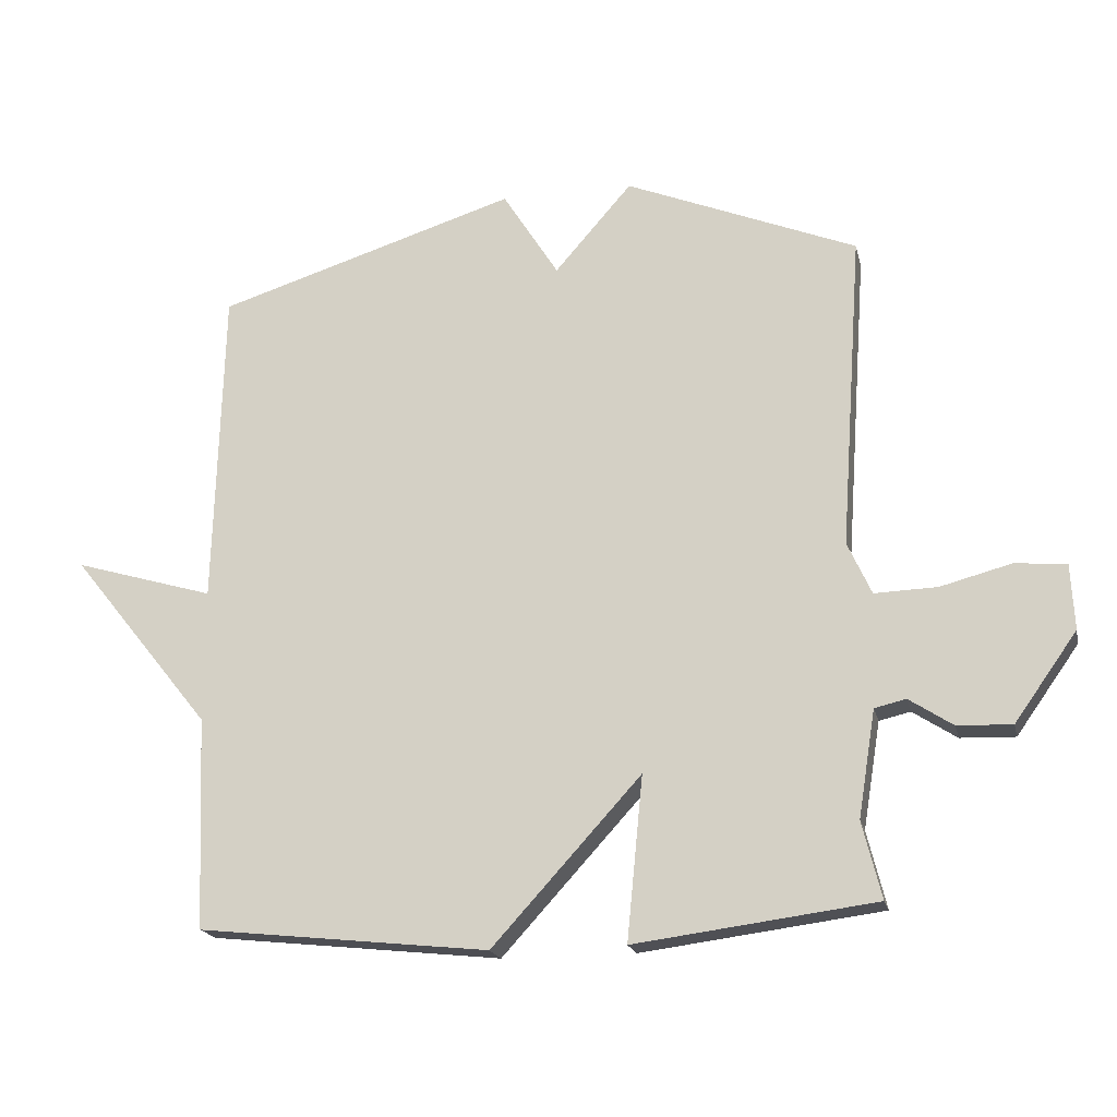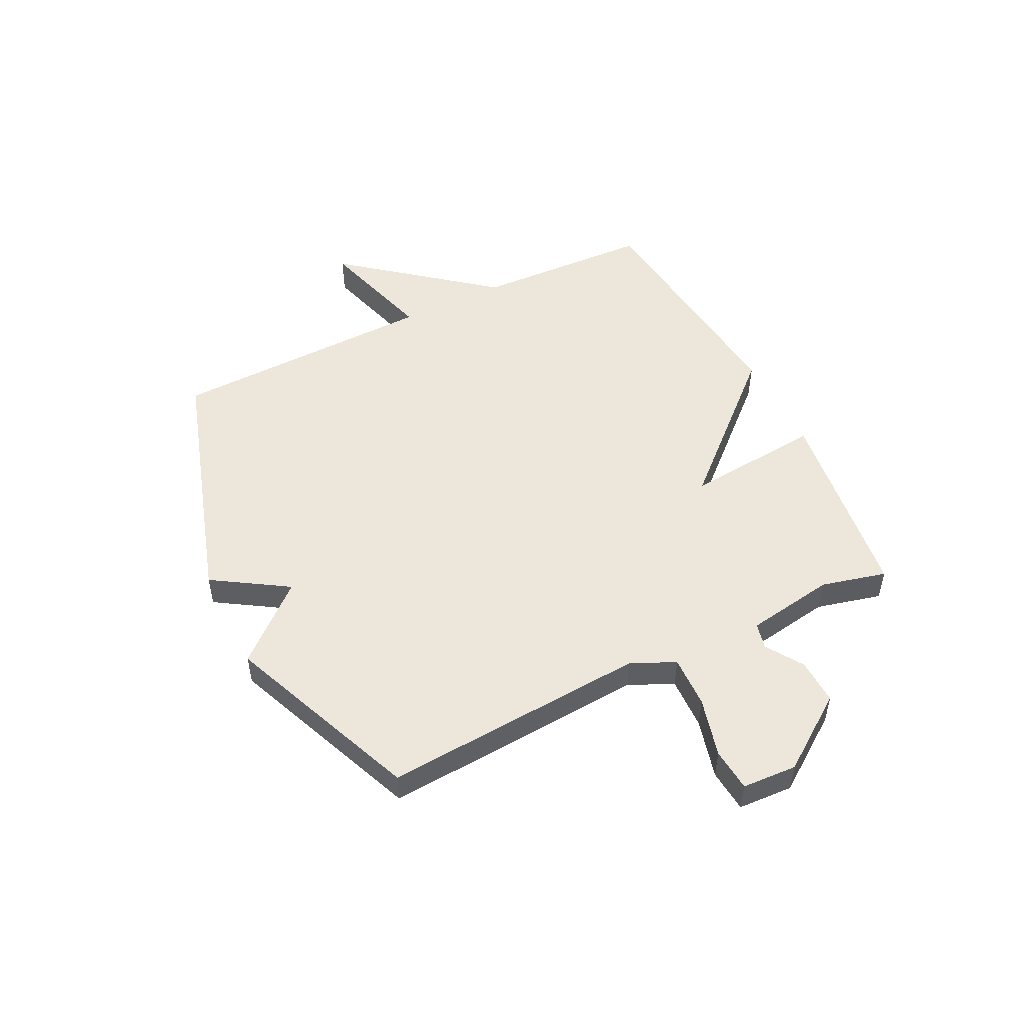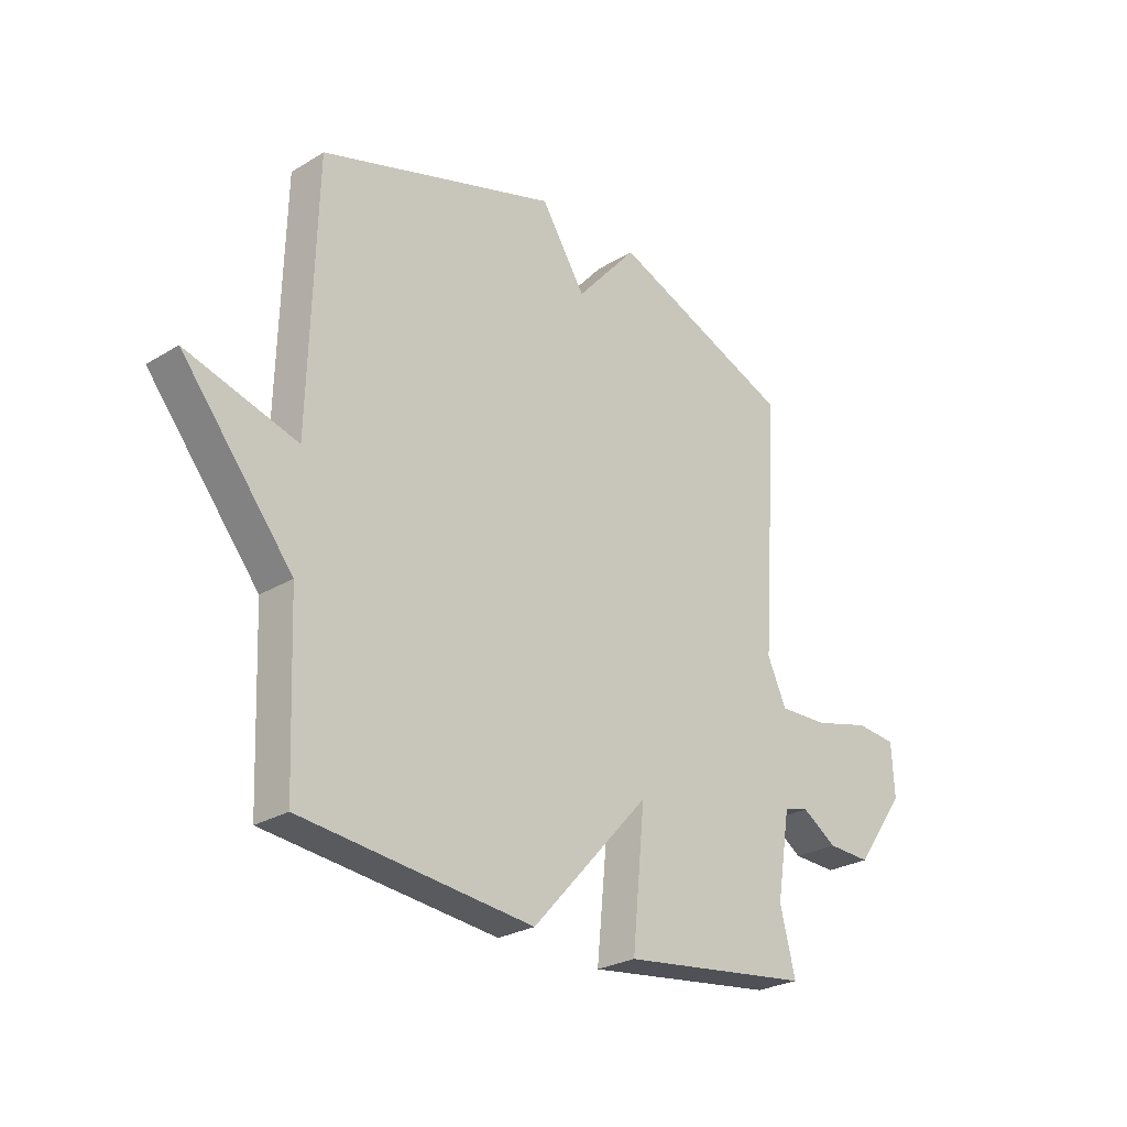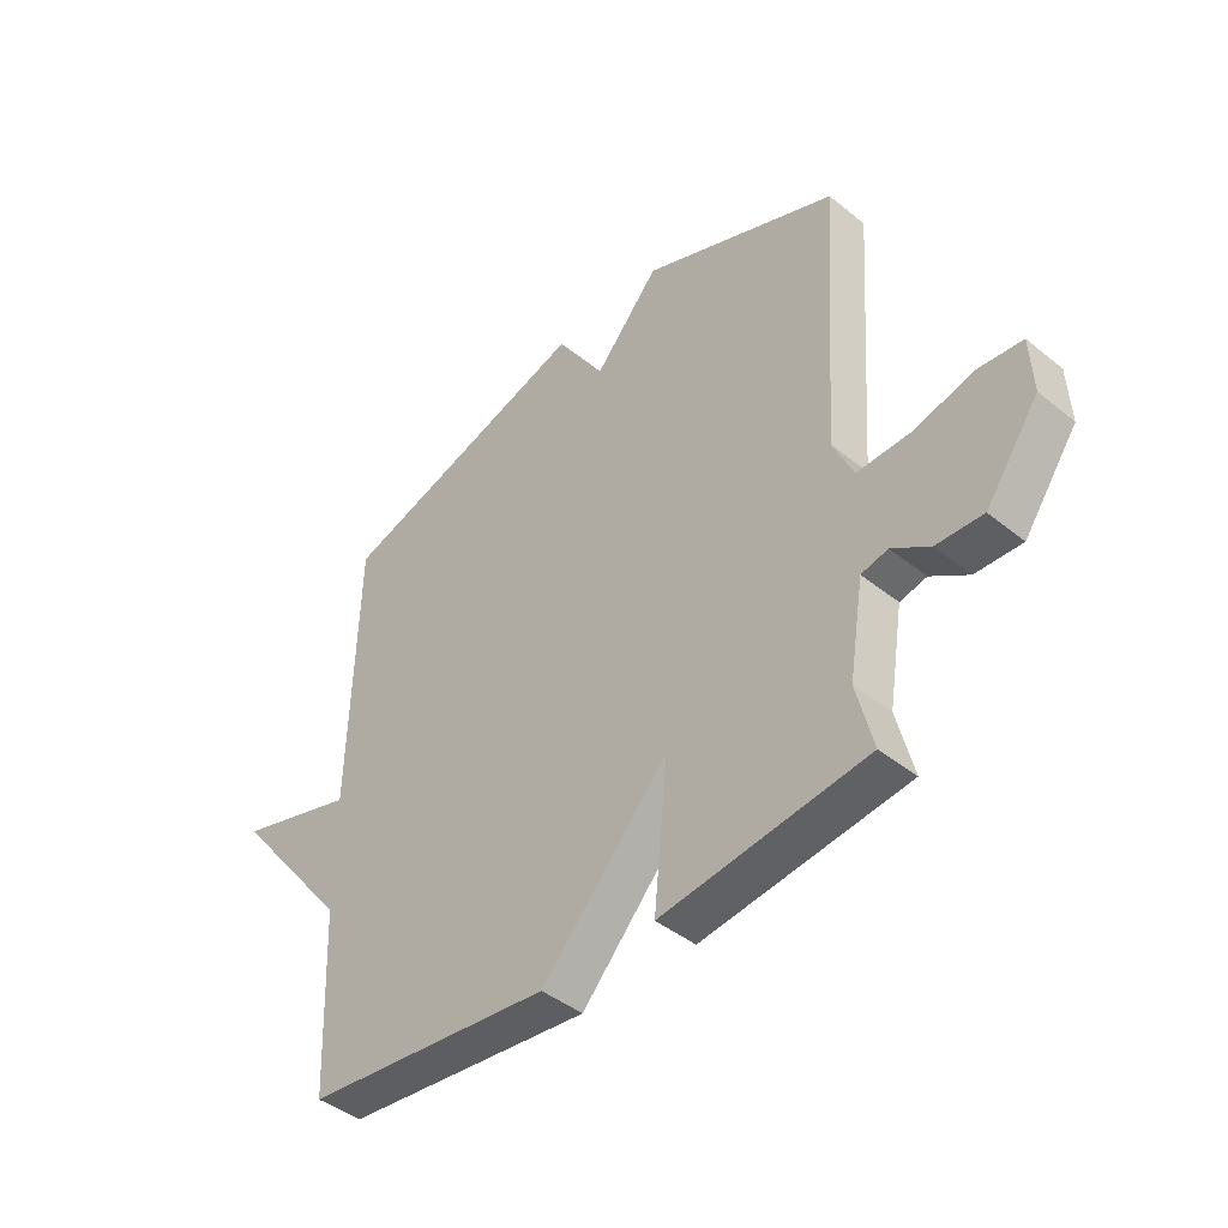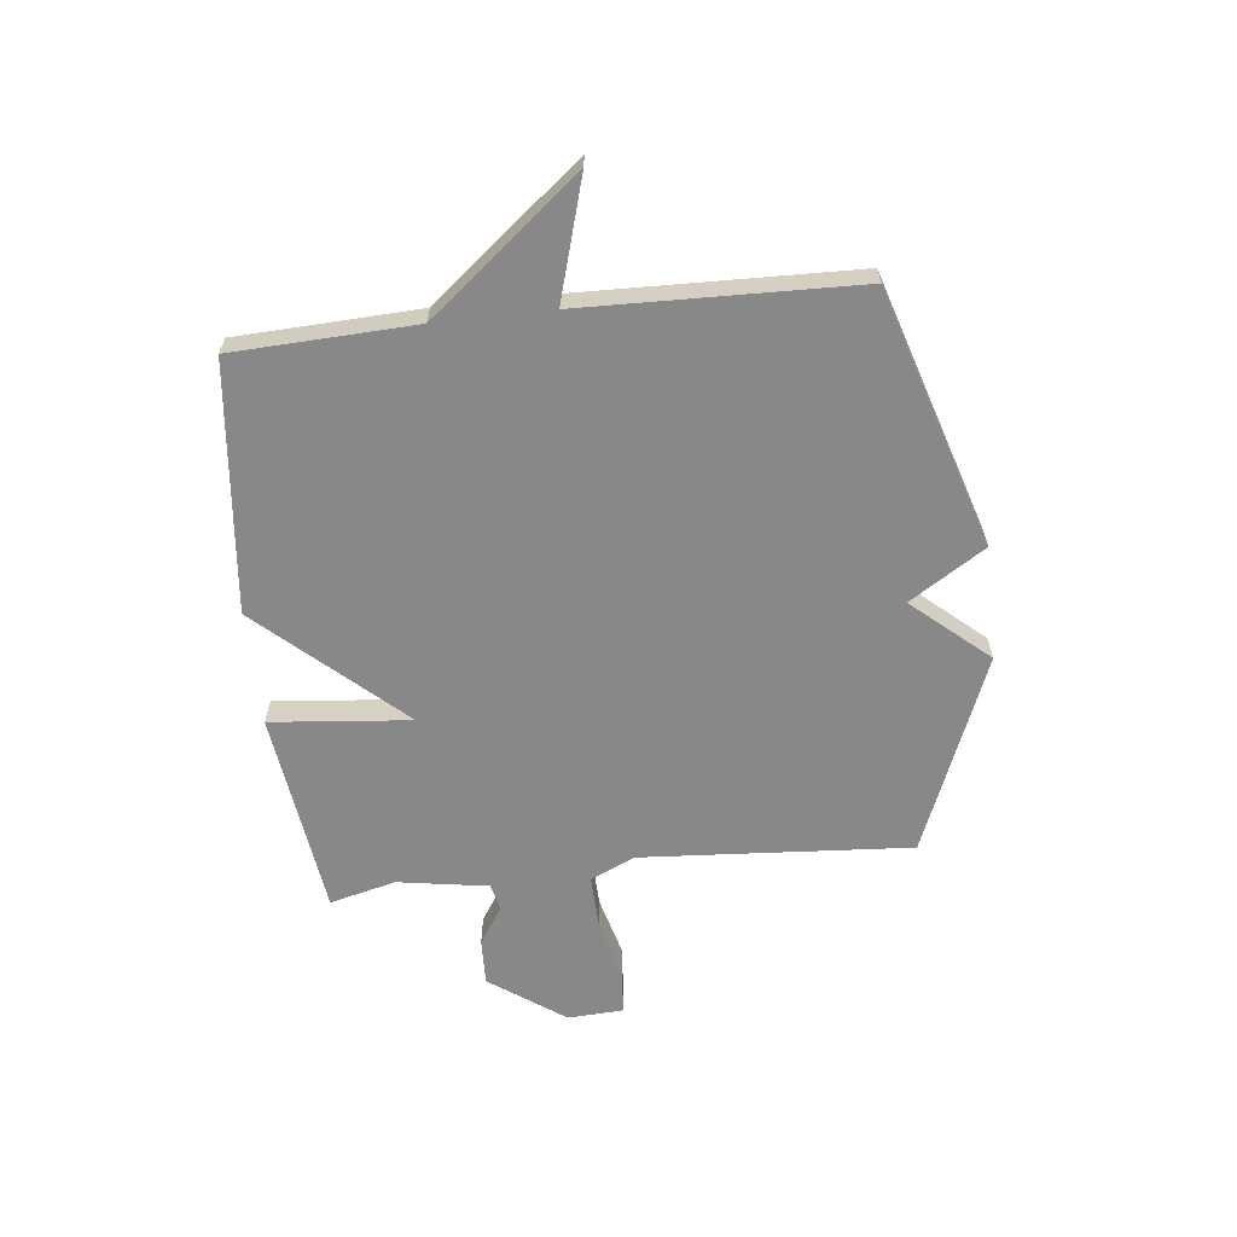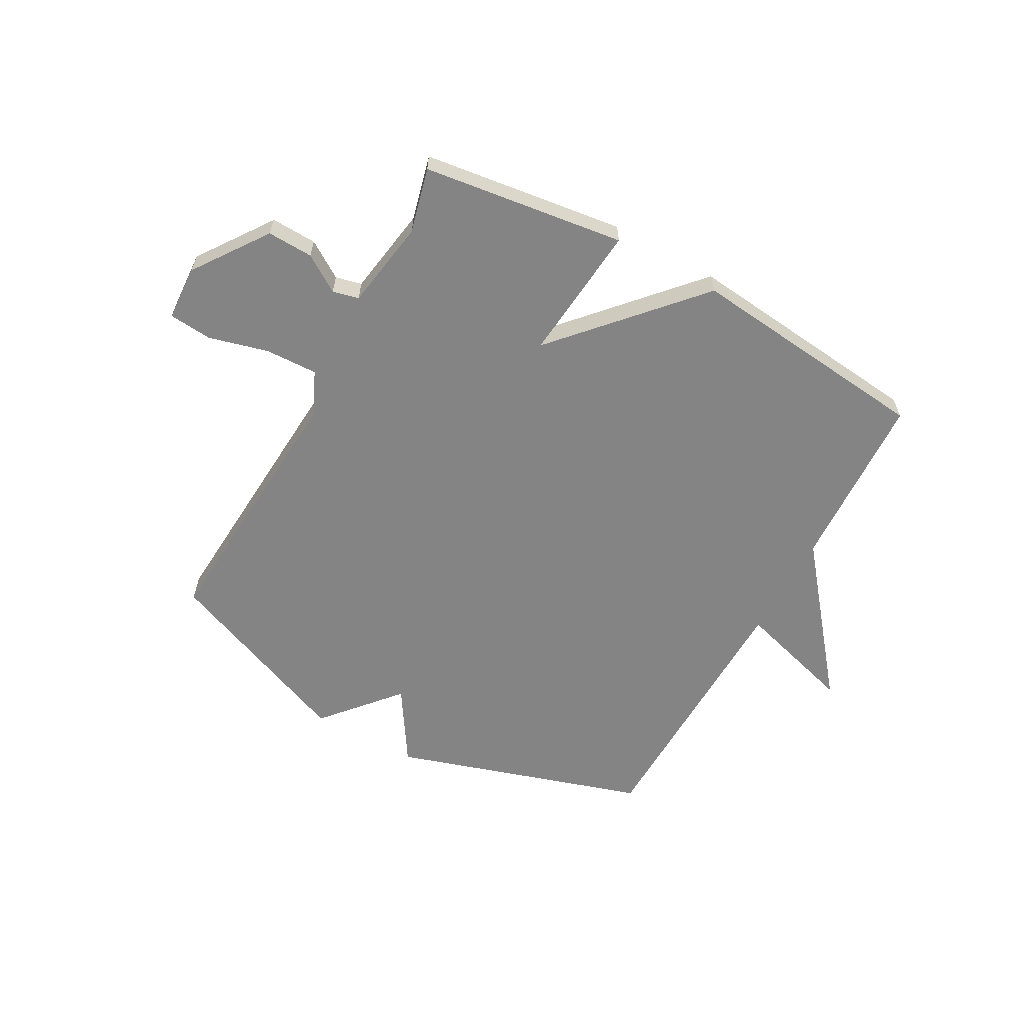
<metadata>
{"format":"obj","ext":"obj","renderer":"f3d","projection":"perspective","resolution":1024,"background":"white","views":[{"elev":-18.9,"azim":12.6,"up":"+Z"},{"elev":50.8,"azim":63.7,"up":"+Y"},{"elev":-26.3,"azim":-46.2,"up":"+Z"},{"elev":-42.9,"azim":46.3,"up":"+Z"},{"elev":-62.7,"azim":-83.6,"up":"+Y"},{"elev":-61.4,"azim":151.3,"up":"+Y"}]}
</metadata>
<code>
v 0.5 0.07 -0.5
v 0.138 0.07 -0.547
v 0.162 0.07 -0.301
v -0.062 0.07 -0.547
v -0.5 0.07 -0.5
v -0.513 0.07 -0.181
v -0.724 0.07 0.081
v -0.513 0.07 0.019
v -0.5 0.07 0.5
v -0.048 0.07 0.641
v 0.036 0.07 0.508
v 0.152 0.07 0.641
v 0.5 0.07 0.5
v 0.467 0.07 0.026
v 0.503 0.07 -0.053
v 0.597 0.07 -0.05
v 0.704 0.07 -0.022
v 0.781 0.07 -0.029
v 0.786 0.07 -0.127
v 0.692 0.07 -0.259
v 0.61 0.07 -0.256
v 0.544 0.07 -0.213
v 0.497 0.07 -0.224
v 0.471 0.07 -0.384
v 0.5 0 -0.5
v 0.138 0 -0.547
v 0.162 0 -0.301
v -0.062 0 -0.547
v -0.5 0 -0.5
v -0.513 0 -0.181
v -0.724 0 0.081
v -0.513 0 0.019
v -0.5 0 0.5
v -0.048 0 0.641
v 0.036 0 0.508
v 0.152 0 0.641
v 0.5 0 0.5
v 0.467 0 0.026
v 0.503 0 -0.053
v 0.597 0 -0.05
v 0.704 0 -0.022
v 0.781 0 -0.029
v 0.786 0 -0.127
v 0.692 0 -0.259
v 0.61 0 -0.256
v 0.544 0 -0.213
v 0.497 0 -0.224
v 0.471 0 -0.384
f 20 21 22
f 19 20 22
f 18 19 22
f 17 18 22
f 16 17 22
f 15 16 22 23
f 14 15 23 24
f 11 12 13 14
f 8 9 10 11
f 8 11 14 24
f 6 7 8
f 5 6 8
f 4 5 8
f 3 4 8
f 24 1 2 3
f 3 8 24
f 46 45 44
f 46 44 43
f 46 43 42
f 46 42 41
f 46 41 40
f 47 46 40 39
f 48 47 39 38
f 38 37 36 35
f 35 34 33 32
f 48 38 35 32
f 32 31 30
f 32 30 29
f 32 29 28
f 32 28 27
f 27 26 25 48
f 48 32 27
f 1 25 26 2
f 2 26 27 3
f 3 27 28 4
f 4 28 29 5
f 5 29 30 6
f 6 30 31 7
f 7 31 32 8
f 8 32 33 9
f 9 33 34 10
f 10 34 35 11
f 11 35 36 12
f 12 36 37 13
f 13 37 38 14
f 14 38 39 15
f 15 39 40 16
f 16 40 41 17
f 17 41 42 18
f 18 42 43 19
f 19 43 44 20
f 20 44 45 21
f 21 45 46 22
f 22 46 47 23
f 23 47 48 24
f 24 48 25 1

</code>
